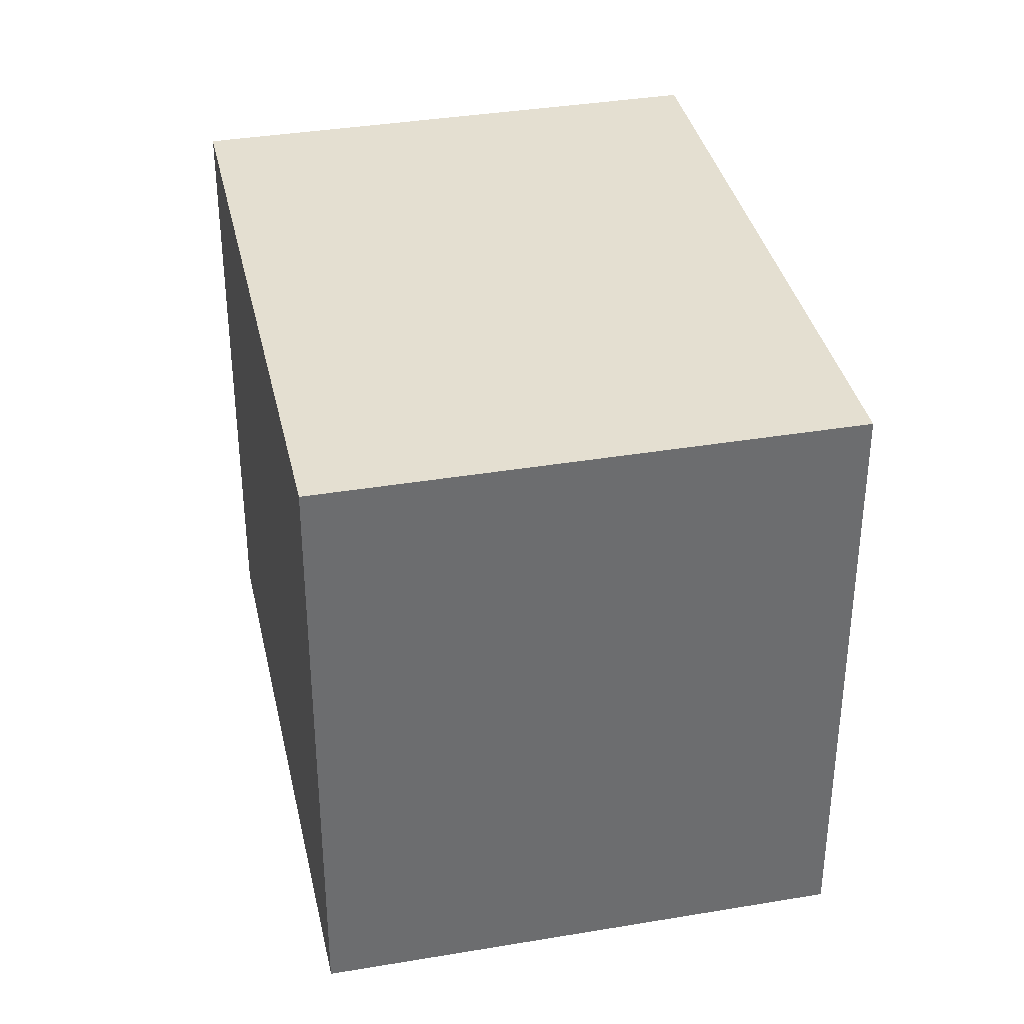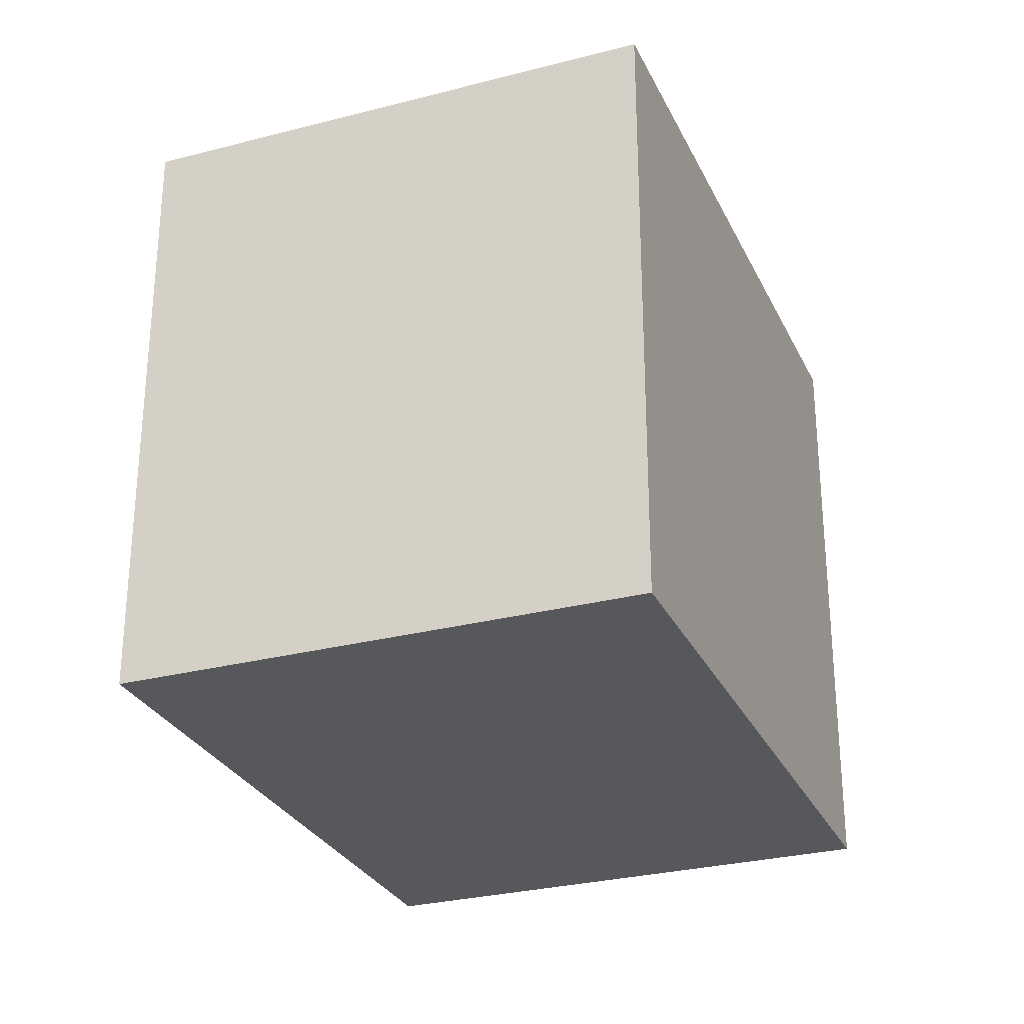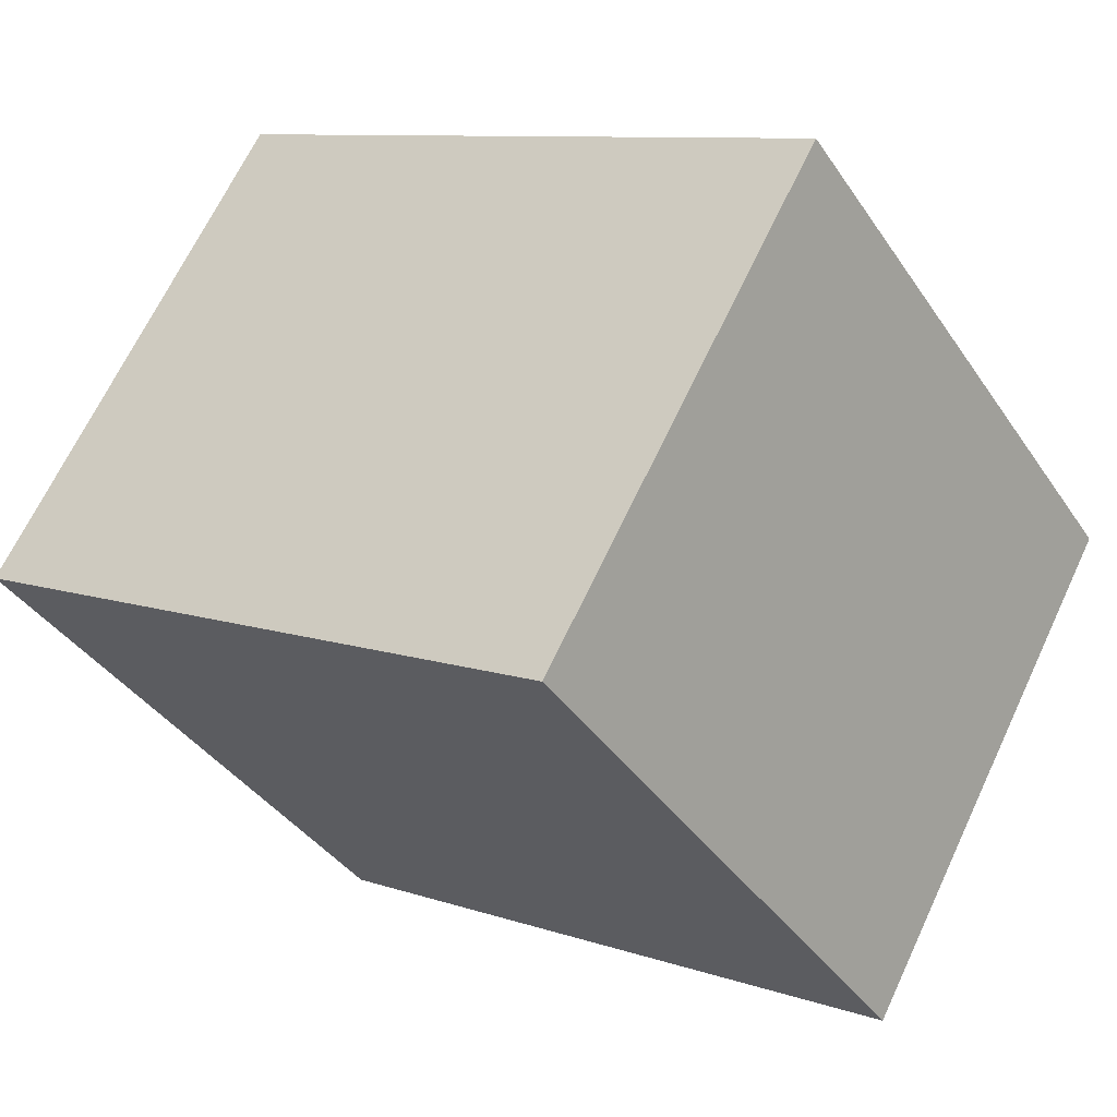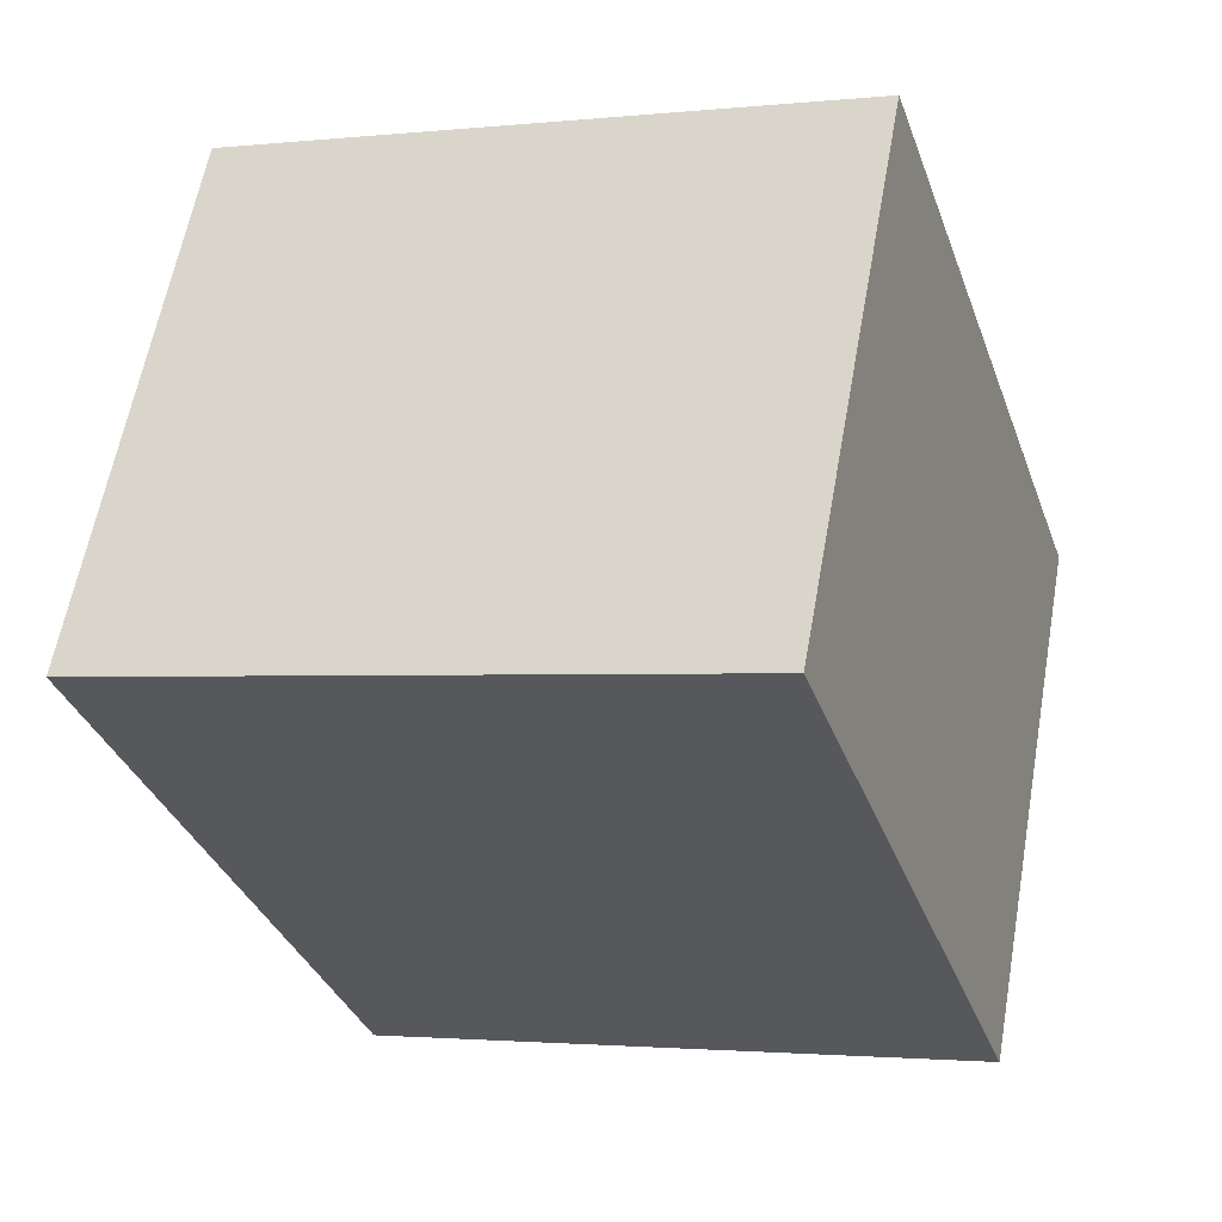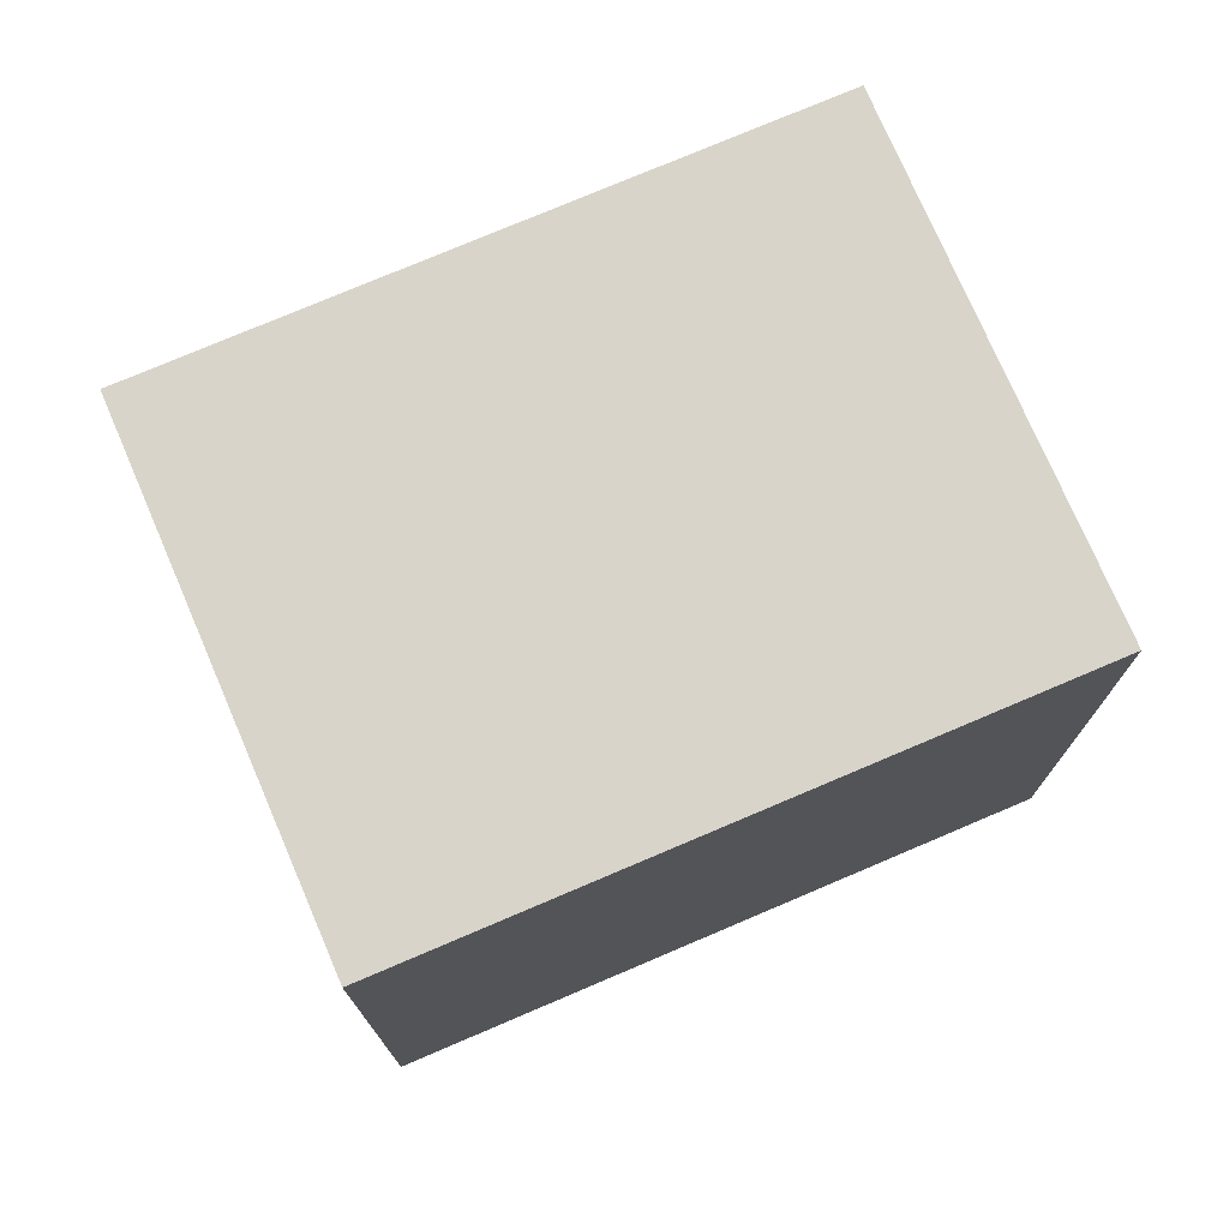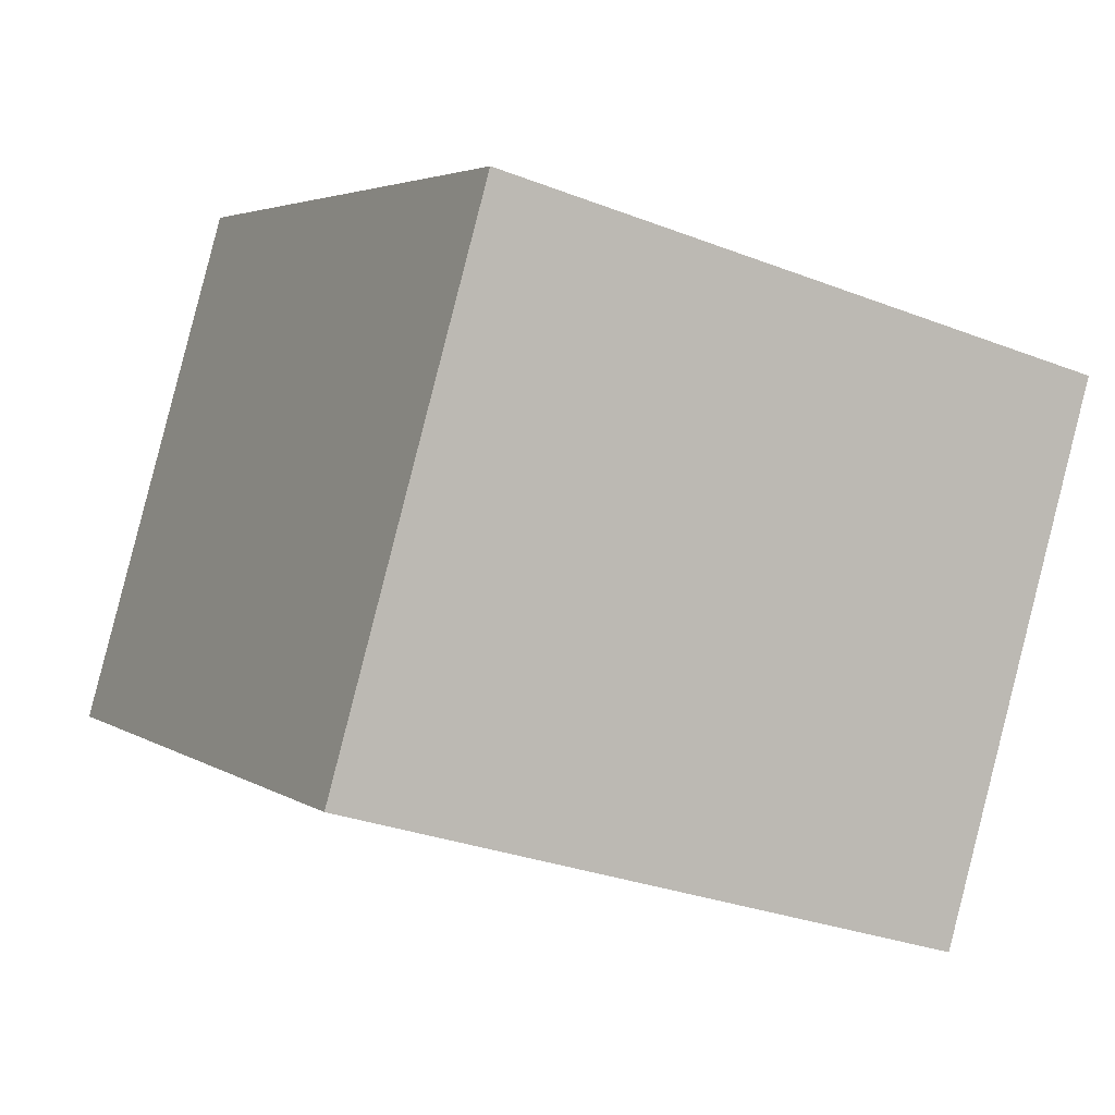
<metadata>
{"format":"obj","ext":"obj","renderer":"f3d","projection":"perspective","resolution":1024,"background":"white","views":[{"elev":36.6,"azim":107.3,"up":"+Y"},{"elev":-28.6,"azim":-39.0,"up":"+Y"},{"elev":-38.7,"azim":30.4,"up":"+Z"},{"elev":-2.0,"azim":-69.3,"up":"+Z"},{"elev":75.2,"azim":6.4,"up":"+Y"},{"elev":-29.6,"azim":60.3,"up":"+Z"}]}
</metadata>
<code>
v  0 2.707 1.658e-16
v  3.785 2.707 0.55
v  2.623 2.707 -1.492
v  3.751 2.707 0.569
v  1.159 2.707 2.035
v  3.785 -3.368e-17 0.55
v  2.623 9.136e-17 -1.492
v  0 0 0
v  1.159 -1.246e-16 2.035
v  3.751 -3.484e-17 0.569
g defaultobject
f 1 2 3
f 2 1 4
f 4 1 5
f 6 3 2
f 3 6 7
f 7 1 3
f 1 7 8
f 8 5 1
f 5 8 9
f 4 6 2
f 6 4 5
f 6 5 10
f 10 5 9
f 10 7 6
f 7 10 8
f 8 10 9

</code>
